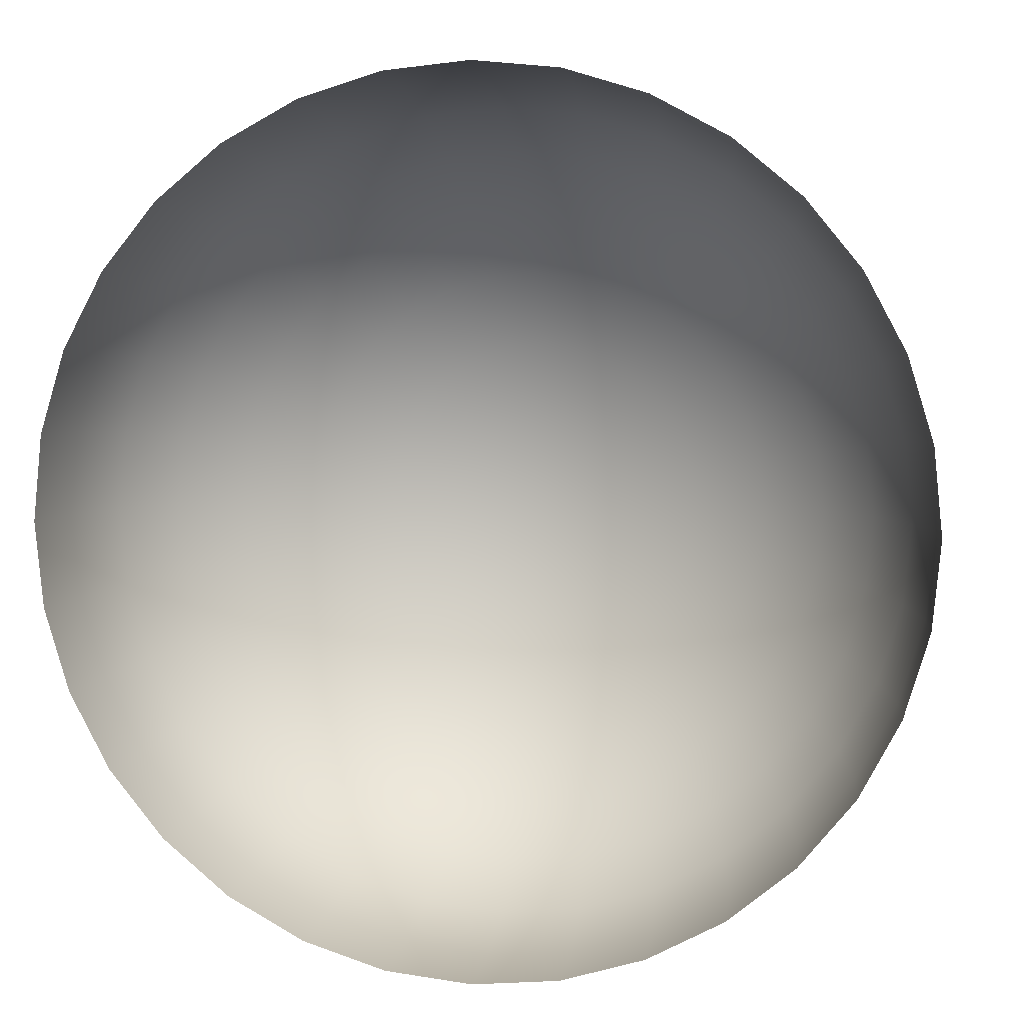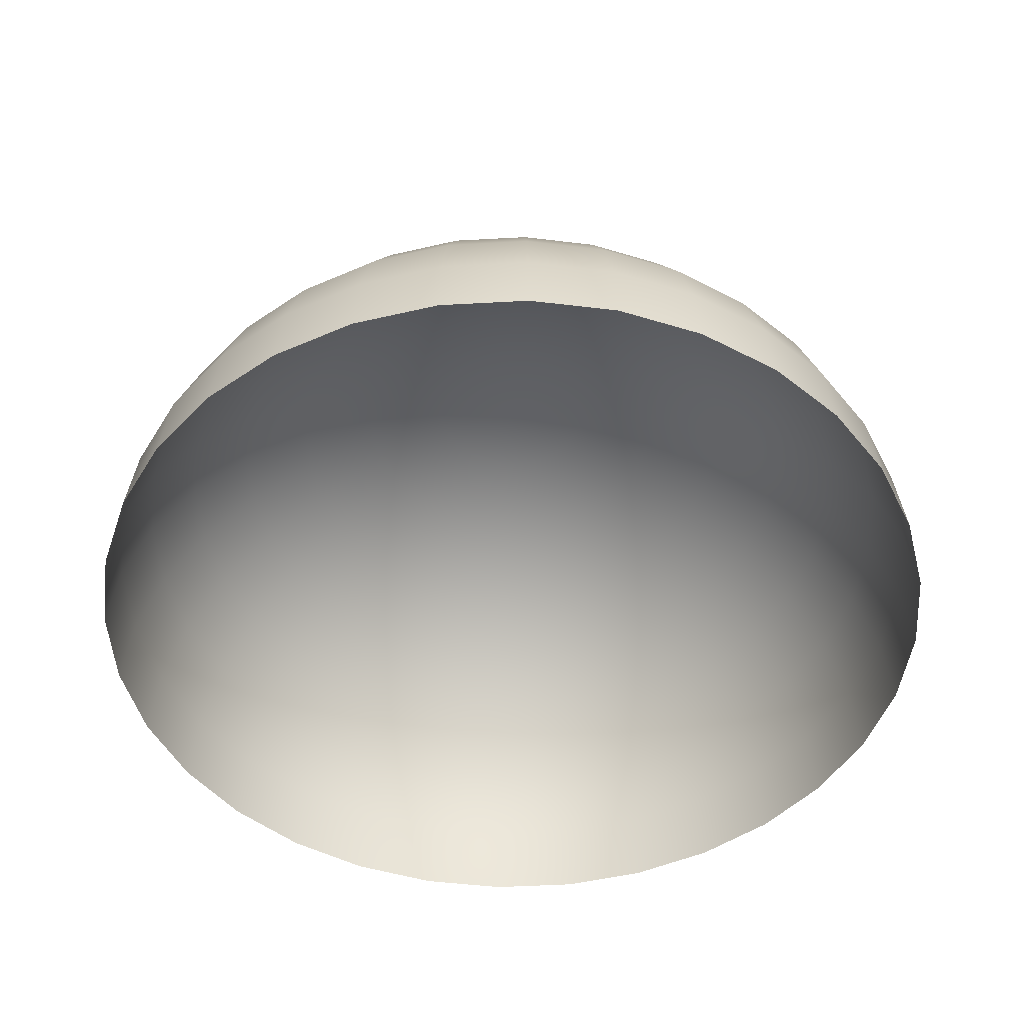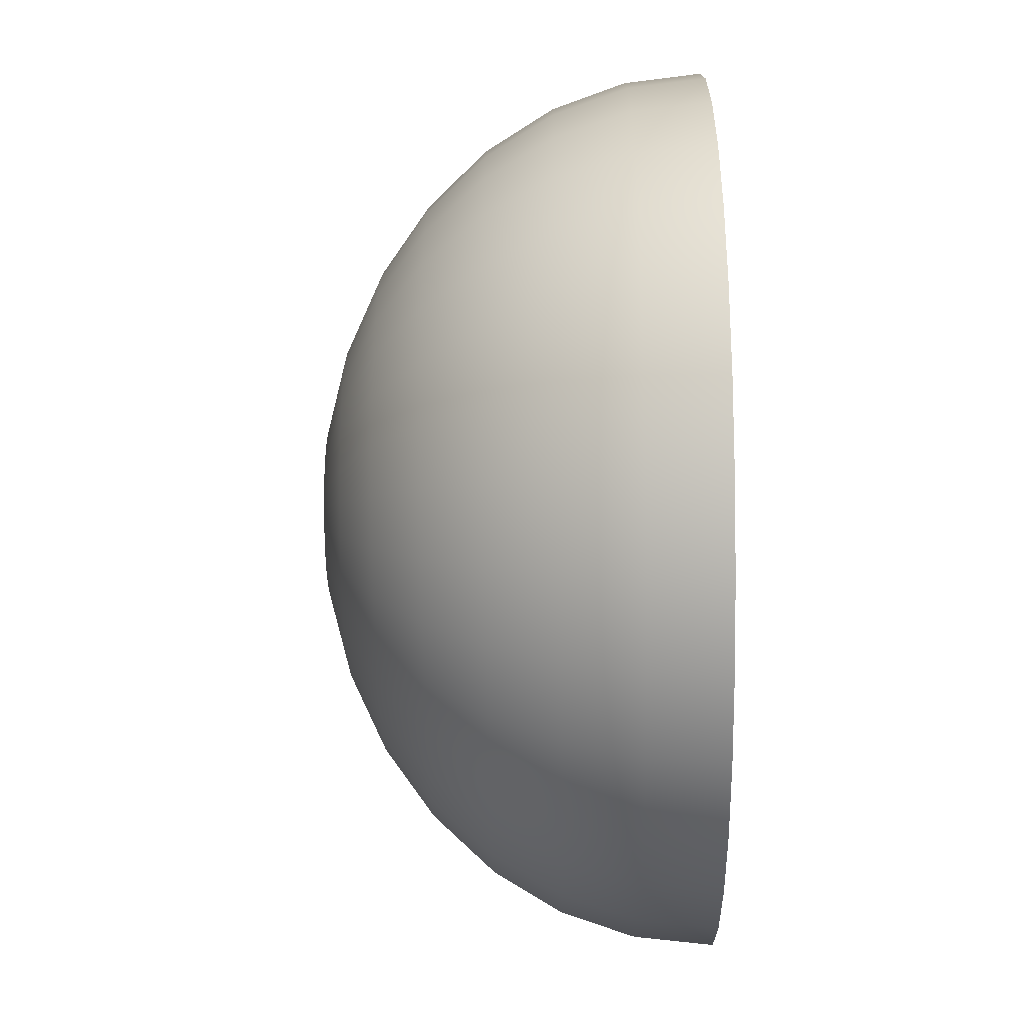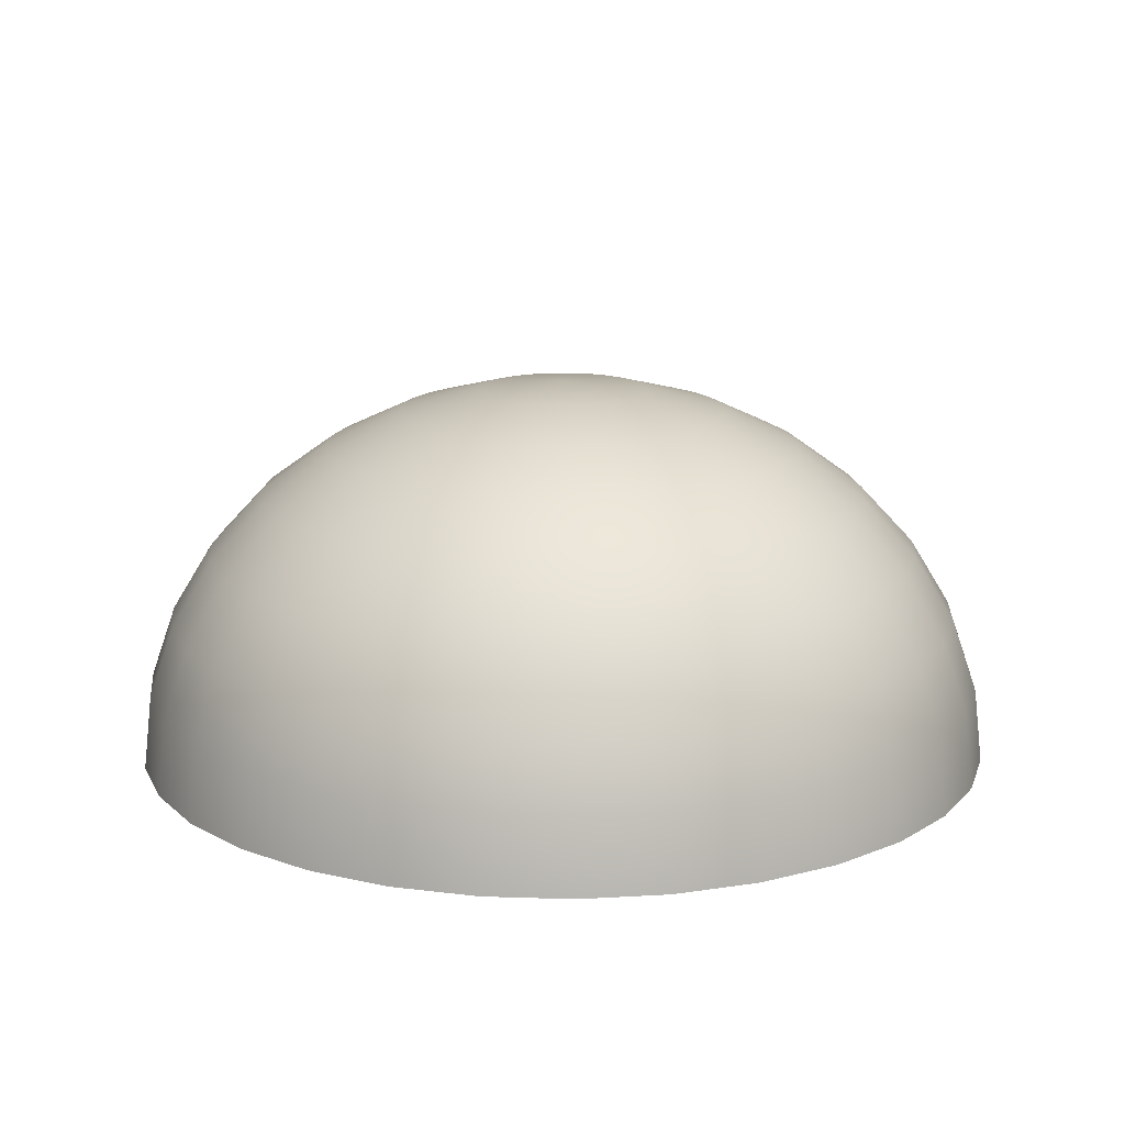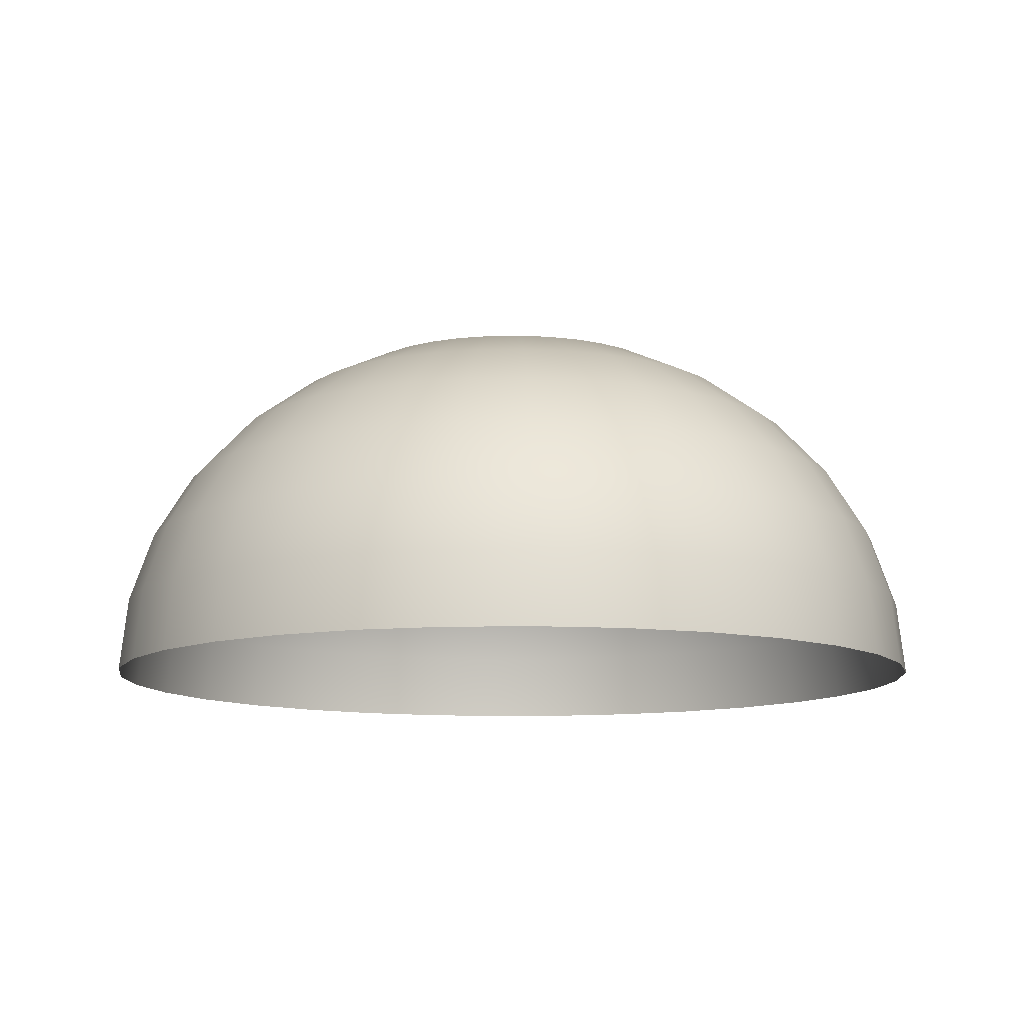
<metadata>
{"format":"obj","ext":"obj","renderer":"f3d","projection":"perspective","resolution":1024,"background":"white","views":[{"elev":5.2,"azim":11.6,"up":"+Z"},{"elev":-48.4,"azim":-2.1,"up":"+Y"},{"elev":-48.7,"azim":-89.2,"up":"+Z"},{"elev":15.0,"azim":110.9,"up":"+Y"},{"elev":-10.8,"azim":-47.9,"up":"+Y"}]}
</metadata>
<code>
g default
v 0 7.065 0
v -0.3071 6.929 -1.544
v -0 6.929 -1.574
v -0.6024 6.929 -1.454
v -0.8745 6.929 -1.309
v -1.113 6.929 -1.113
v -1.309 6.929 -0.8745
v -1.454 6.929 -0.6024
v -1.544 6.929 -0.3071
v -1.574 6.929 1e-06
v -1.544 6.929 0.3071
v -1.454 6.929 0.6024
v -1.309 6.929 0.8745
v -1.113 6.929 1.113
v -0.8745 6.929 1.309
v -0.6024 6.929 1.454
v -0.3071 6.929 1.544
v 2e-06 6.929 1.574
v 0.3071 6.929 1.544
v 0.6024 6.929 1.454
v 0.8745 6.929 1.309
v 1.113 6.929 1.113
v 1.309 6.929 0.8745
v 1.454 6.929 0.6024
v 1.544 6.929 0.3071
v 1.574 6.929 -3e-06
v 1.544 6.929 -0.3071
v 1.454 6.929 -0.6024
v 1.309 6.929 -0.8745
v 1.113 6.929 -1.113
v 0.8745 6.929 -1.309
v 0.6024 6.929 -1.454
v 0.3071 6.929 -1.544
v -0.6024 6.527 -3.028
v -0 6.527 -3.088
v -1.182 6.527 -2.853
v -1.715 6.527 -2.567
v -2.183 6.527 -2.183
v -2.567 6.527 -1.715
v -2.853 6.527 -1.182
v -3.028 6.527 -0.6024
v -3.088 6.527 1e-06
v -3.028 6.527 0.6024
v -2.853 6.527 1.182
v -2.567 6.527 1.715
v -2.183 6.527 2.183
v -1.715 6.527 2.567
v -1.182 6.527 2.853
v -0.6024 6.527 3.028
v 3e-06 6.527 3.088
v 0.6024 6.527 3.028
v 1.182 6.527 2.853
v 1.715 6.527 2.567
v 2.183 6.527 2.183
v 2.567 6.527 1.715
v 2.853 6.527 1.182
v 3.028 6.527 0.6024
v 3.088 6.527 -5e-06
v 3.028 6.527 -0.6024
v 2.853 6.527 -1.182
v 2.567 6.527 -1.715
v 2.183 6.527 -2.183
v 1.715 6.527 -2.567
v 1.182 6.527 -2.853
v 0.6024 6.527 -3.028
v -0.8745 5.874 -4.396
v -0 5.874 -4.482
v -1.715 5.874 -4.141
v -2.49 5.874 -3.727
v -3.17 5.874 -3.17
v -3.727 5.874 -2.49
v -4.141 5.874 -1.715
v -4.396 5.874 -0.8745
v -4.482 5.874 1e-06
v -4.396 5.874 0.8745
v -4.141 5.874 1.715
v -3.727 5.874 2.49
v -3.17 5.874 3.17
v -2.49 5.874 3.727
v -1.715 5.874 4.141
v -0.8745 5.874 4.396
v 4e-06 5.874 4.482
v 0.8745 5.874 4.396
v 1.715 5.874 4.141
v 2.49 5.874 3.727
v 3.17 5.874 3.17
v 3.727 5.874 2.49
v 4.141 5.874 1.715
v 4.396 5.874 0.8745
v 4.482 5.874 -7e-06
v 4.396 5.874 -0.8745
v 4.141 5.874 -1.715
v 3.727 5.874 -2.49
v 3.17 5.874 -3.17
v 2.49 5.874 -3.727
v 1.715 5.874 -4.141
v 0.8745 5.874 -4.396
v -1.113 4.996 -5.595
v -0 4.996 -5.705
v -2.183 4.996 -5.271
v -3.17 4.996 -4.744
v -4.034 4.996 -4.034
v -4.744 4.996 -3.17
v -5.271 4.996 -2.183
v -5.595 4.996 -1.113
v -5.705 4.996 2e-06
v -5.595 4.996 1.113
v -5.271 4.996 2.183
v -4.744 4.996 3.17
v -4.034 4.996 4.034
v -3.17 4.996 4.744
v -2.183 4.996 5.271
v -1.113 4.996 5.595
v 6e-06 4.996 5.705
v 1.113 4.996 5.595
v 2.183 4.996 5.271
v 3.17 4.996 4.744
v 4.034 4.996 4.034
v 4.744 4.996 3.17
v 5.271 4.996 2.183
v 5.595 4.996 1.113
v 5.705 4.996 -9e-06
v 5.595 4.996 -1.113
v 5.271 4.996 -2.183
v 4.744 4.996 -3.17
v 4.034 4.996 -4.034
v 3.17 4.996 -4.744
v 2.183 4.996 -5.271
v 1.113 4.996 -5.595
v -1.309 3.925 -6.58
v -0 3.925 -6.708
v -2.567 3.925 -6.198
v -3.727 3.925 -5.578
v -4.744 3.925 -4.744
v -5.578 3.925 -3.727
v -6.198 3.925 -2.567
v -6.58 3.925 -1.309
v -6.708 3.925 2e-06
v -6.58 3.925 1.309
v -6.198 3.925 2.567
v -5.578 3.925 3.727
v -4.744 3.925 4.744
v -3.727 3.925 5.578
v -2.567 3.925 6.198
v -1.309 3.925 6.58
v 6e-06 3.925 6.708
v 1.309 3.925 6.58
v 2.567 3.925 6.198
v 3.727 3.925 5.578
v 4.744 3.925 4.744
v 5.578 3.925 3.727
v 6.198 3.925 2.567
v 6.58 3.925 1.309
v 6.708 3.925 -1.1e-05
v 6.58 3.925 -1.309
v 6.198 3.925 -2.567
v 5.578 3.925 -3.727
v 4.744 3.925 -4.744
v 3.727 3.925 -5.578
v 2.567 3.925 -6.198
v 1.309 3.925 -6.58
v -1.454 2.704 -7.311
v -0 2.704 -7.454
v -2.853 2.704 -6.887
v -4.141 2.704 -6.198
v -5.271 2.704 -5.271
v -6.198 2.704 -4.141
v -6.887 2.704 -2.853
v -7.311 2.704 -1.454
v -7.454 2.704 2e-06
v -7.311 2.704 1.454
v -6.887 2.704 2.853
v -6.198 2.704 4.141
v -5.271 2.704 5.271
v -4.141 2.704 6.198
v -2.853 2.704 6.887
v -1.454 2.704 7.311
v 7e-06 2.704 7.454
v 1.454 2.704 7.311
v 2.853 2.704 6.887
v 4.141 2.704 6.198
v 5.271 2.704 5.271
v 6.198 2.704 4.141
v 6.887 2.704 2.853
v 7.311 2.704 1.454
v 7.454 2.704 -1.2e-05
v 7.311 2.704 -1.454
v 6.887 2.704 -2.853
v 6.198 2.704 -4.141
v 5.271 2.704 -5.271
v 4.141 2.704 -6.198
v 2.853 2.704 -6.887
v 1.454 2.704 -7.311
v -1.544 1.378 -7.761
v -0 1.378 -7.913
v -3.028 1.378 -7.311
v -4.396 1.378 -6.58
v -5.595 1.378 -5.595
v -6.58 1.378 -4.396
v -7.311 1.378 -3.028
v -7.761 1.378 -1.544
v -7.913 1.378 3e-06
v -7.761 1.378 1.544
v -7.311 1.378 3.028
v -6.58 1.378 4.396
v -5.595 1.378 5.595
v -4.396 1.378 6.58
v -3.028 1.378 7.311
v -1.544 1.378 7.761
v 8e-06 1.378 7.913
v 1.544 1.378 7.761
v 3.028 1.378 7.311
v 4.396 1.378 6.58
v 5.595 1.378 5.595
v 6.58 1.378 4.396
v 7.311 1.378 3.028
v 7.761 1.378 1.544
v 7.913 1.378 -1.3e-05
v 7.761 1.378 -1.544
v 7.311 1.378 -3.028
v 6.58 1.378 -4.396
v 5.595 1.378 -5.595
v 4.396 1.378 -6.58
v 3.028 1.378 -7.311
v 1.544 1.378 -7.761
v -1.574 1e-06 -7.913
v -0 1e-06 -8.068
v -3.088 1e-06 -7.454
v -4.482 1e-06 -6.708
v -5.705 1e-06 -5.705
v -6.708 1e-06 -4.482
v -7.454 1e-06 -3.088
v -7.913 1e-06 -1.574
v -8.068 1e-06 3e-06
v -7.913 1e-06 1.574
v -7.454 1e-06 3.088
v -6.708 1e-06 4.482
v -5.705 1e-06 5.705
v -4.482 1e-06 6.708
v -3.088 1e-06 7.454
v -1.574 1e-06 7.913
v 8e-06 1e-06 8.068
v 1.574 1e-06 7.913
v 3.088 1e-06 7.454
v 4.482 1e-06 6.708
v 5.705 1e-06 5.705
v 6.708 1e-06 4.482
v 7.454 1e-06 3.088
v 7.913 1e-06 1.574
v 8.068 1e-06 -1.3e-05
v 7.913 1e-06 -1.574
v 7.454 1e-06 -3.088
v 6.708 1e-06 -4.482
v 5.705 1e-06 -5.705
v 4.482 1e-06 -6.708
v 3.088 1e-06 -7.454
v 1.574 1e-06 -7.913
g Skydome:skydome
f 1 2 3
f 1 4 2
f 1 5 4
f 1 6 5
f 1 7 6
f 1 8 7
f 1 9 8
f 1 10 9
f 1 11 10
f 1 12 11
f 1 13 12
f 1 14 13
f 1 15 14
f 1 16 15
f 1 17 16
f 1 18 17
f 1 19 18
f 1 20 19
f 1 21 20
f 1 22 21
f 1 23 22
f 1 24 23
f 1 25 24
f 1 26 25
f 1 27 26
f 1 28 27
f 1 29 28
f 1 30 29
f 1 31 30
f 1 32 31
f 1 33 32
f 1 3 33
f 34 35 3
f 3 2 34
f 36 34 2
f 2 4 36
f 37 36 4
f 4 5 37
f 38 37 5
f 5 6 38
f 39 38 6
f 6 7 39
f 40 39 7
f 7 8 40
f 41 40 8
f 8 9 41
f 42 41 9
f 9 10 42
f 43 42 10
f 10 11 43
f 44 43 11
f 11 12 44
f 45 44 12
f 12 13 45
f 46 45 13
f 13 14 46
f 47 46 14
f 14 15 47
f 48 47 15
f 15 16 48
f 49 48 16
f 16 17 49
f 50 49 17
f 17 18 50
f 51 50 18
f 18 19 51
f 52 51 19
f 19 20 52
f 53 52 20
f 20 21 53
f 54 53 21
f 21 22 54
f 55 54 22
f 22 23 55
f 56 55 23
f 23 24 56
f 57 56 24
f 24 25 57
f 58 57 25
f 25 26 58
f 59 58 26
f 26 27 59
f 60 59 27
f 27 28 60
f 61 60 28
f 28 29 61
f 62 61 29
f 29 30 62
f 63 62 30
f 30 31 63
f 64 63 31
f 31 32 64
f 65 64 32
f 32 33 65
f 35 65 33
f 33 3 35
f 66 67 35
f 35 34 66
f 68 66 34
f 34 36 68
f 69 68 36
f 36 37 69
f 70 69 37
f 37 38 70
f 71 70 38
f 38 39 71
f 72 71 39
f 39 40 72
f 73 72 40
f 40 41 73
f 74 73 41
f 41 42 74
f 75 74 42
f 42 43 75
f 76 75 43
f 43 44 76
f 77 76 44
f 44 45 77
f 78 77 45
f 45 46 78
f 79 78 46
f 46 47 79
f 80 79 47
f 47 48 80
f 81 80 48
f 48 49 81
f 82 81 49
f 49 50 82
f 83 82 50
f 50 51 83
f 84 83 51
f 51 52 84
f 85 84 52
f 52 53 85
f 86 85 53
f 53 54 86
f 87 86 54
f 54 55 87
f 88 87 55
f 55 56 88
f 89 88 56
f 56 57 89
f 90 89 57
f 57 58 90
f 91 90 58
f 58 59 91
f 92 91 59
f 59 60 92
f 93 92 60
f 60 61 93
f 94 93 61
f 61 62 94
f 95 94 62
f 62 63 95
f 96 95 63
f 63 64 96
f 97 96 64
f 64 65 97
f 67 97 65
f 65 35 67
f 98 99 67
f 67 66 98
f 100 98 66
f 66 68 100
f 101 100 68
f 68 69 101
f 102 101 69
f 69 70 102
f 103 102 70
f 70 71 103
f 104 103 71
f 71 72 104
f 105 104 72
f 72 73 105
f 106 105 73
f 73 74 106
f 107 106 74
f 74 75 107
f 108 107 75
f 75 76 108
f 109 108 76
f 76 77 109
f 110 109 77
f 77 78 110
f 111 110 78
f 78 79 111
f 112 111 79
f 79 80 112
f 113 112 80
f 80 81 113
f 114 113 81
f 81 82 114
f 115 114 82
f 82 83 115
f 116 115 83
f 83 84 116
f 117 116 84
f 84 85 117
f 118 117 85
f 85 86 118
f 119 118 86
f 86 87 119
f 120 119 87
f 87 88 120
f 121 120 88
f 88 89 121
f 122 121 89
f 89 90 122
f 123 122 90
f 90 91 123
f 124 123 91
f 91 92 124
f 125 124 92
f 92 93 125
f 126 125 93
f 93 94 126
f 127 126 94
f 94 95 127
f 128 127 95
f 95 96 128
f 129 128 96
f 96 97 129
f 99 129 97
f 97 67 99
f 130 131 99
f 99 98 130
f 132 130 98
f 98 100 132
f 133 132 100
f 100 101 133
f 134 133 101
f 101 102 134
f 135 134 102
f 102 103 135
f 136 135 103
f 103 104 136
f 137 136 104
f 104 105 137
f 138 137 105
f 105 106 138
f 139 138 106
f 106 107 139
f 140 139 107
f 107 108 140
f 141 140 108
f 108 109 141
f 142 141 109
f 109 110 142
f 143 142 110
f 110 111 143
f 144 143 111
f 111 112 144
f 145 144 112
f 112 113 145
f 146 145 113
f 113 114 146
f 147 146 114
f 114 115 147
f 148 147 115
f 115 116 148
f 149 148 116
f 116 117 149
f 150 149 117
f 117 118 150
f 151 150 118
f 118 119 151
f 152 151 119
f 119 120 152
f 153 152 120
f 120 121 153
f 154 153 121
f 121 122 154
f 155 154 122
f 122 123 155
f 156 155 123
f 123 124 156
f 157 156 124
f 124 125 157
f 158 157 125
f 125 126 158
f 159 158 126
f 126 127 159
f 160 159 127
f 127 128 160
f 161 160 128
f 128 129 161
f 131 161 129
f 129 99 131
f 162 163 131
f 131 130 162
f 164 162 130
f 130 132 164
f 165 164 132
f 132 133 165
f 166 165 133
f 133 134 166
f 167 166 134
f 134 135 167
f 168 167 135
f 135 136 168
f 169 168 136
f 136 137 169
f 170 169 137
f 137 138 170
f 171 170 138
f 138 139 171
f 172 171 139
f 139 140 172
f 173 172 140
f 140 141 173
f 174 173 141
f 141 142 174
f 175 174 142
f 142 143 175
f 176 175 143
f 143 144 176
f 177 176 144
f 144 145 177
f 178 177 145
f 145 146 178
f 179 178 146
f 146 147 179
f 180 179 147
f 147 148 180
f 181 180 148
f 148 149 181
f 182 181 149
f 149 150 182
f 183 182 150
f 150 151 183
f 184 183 151
f 151 152 184
f 185 184 152
f 152 153 185
f 186 185 153
f 153 154 186
f 187 186 154
f 154 155 187
f 188 187 155
f 155 156 188
f 189 188 156
f 156 157 189
f 190 189 157
f 157 158 190
f 191 190 158
f 158 159 191
f 192 191 159
f 159 160 192
f 193 192 160
f 160 161 193
f 163 193 161
f 161 131 163
f 194 195 163
f 163 162 194
f 196 194 162
f 162 164 196
f 197 196 164
f 164 165 197
f 198 197 165
f 165 166 198
f 199 198 166
f 166 167 199
f 200 199 167
f 167 168 200
f 201 200 168
f 168 169 201
f 202 201 169
f 169 170 202
f 203 202 170
f 170 171 203
f 204 203 171
f 171 172 204
f 205 204 172
f 172 173 205
f 206 205 173
f 173 174 206
f 207 206 174
f 174 175 207
f 208 207 175
f 175 176 208
f 209 208 176
f 176 177 209
f 210 209 177
f 177 178 210
f 211 210 178
f 178 179 211
f 212 211 179
f 179 180 212
f 213 212 180
f 180 181 213
f 214 213 181
f 181 182 214
f 215 214 182
f 182 183 215
f 216 215 183
f 183 184 216
f 217 216 184
f 184 185 217
f 218 217 185
f 185 186 218
f 219 218 186
f 186 187 219
f 220 219 187
f 187 188 220
f 221 220 188
f 188 189 221
f 222 221 189
f 189 190 222
f 223 222 190
f 190 191 223
f 224 223 191
f 191 192 224
f 225 224 192
f 192 193 225
f 195 225 193
f 193 163 195
f 226 227 195
f 195 194 226
f 228 226 194
f 194 196 228
f 229 228 196
f 196 197 229
f 230 229 197
f 197 198 230
f 231 230 198
f 198 199 231
f 232 231 199
f 199 200 232
f 233 232 200
f 200 201 233
f 234 233 201
f 201 202 234
f 235 234 202
f 202 203 235
f 236 235 203
f 203 204 236
f 237 236 204
f 204 205 237
f 238 237 205
f 205 206 238
f 239 238 206
f 206 207 239
f 240 239 207
f 207 208 240
f 241 240 208
f 208 209 241
f 242 241 209
f 209 210 242
f 243 242 210
f 210 211 243
f 244 243 211
f 211 212 244
f 245 244 212
f 212 213 245
f 246 245 213
f 213 214 246
f 247 246 214
f 214 215 247
f 248 247 215
f 215 216 248
f 249 248 216
f 216 217 249
f 250 249 217
f 217 218 250
f 251 250 218
f 218 219 251
f 252 251 219
f 219 220 252
f 253 252 220
f 220 221 253
f 254 253 221
f 221 222 254
f 255 254 222
f 222 223 255
f 256 255 223
f 223 224 256
f 257 256 224
f 224 225 257
f 227 257 225
f 225 195 227

</code>
